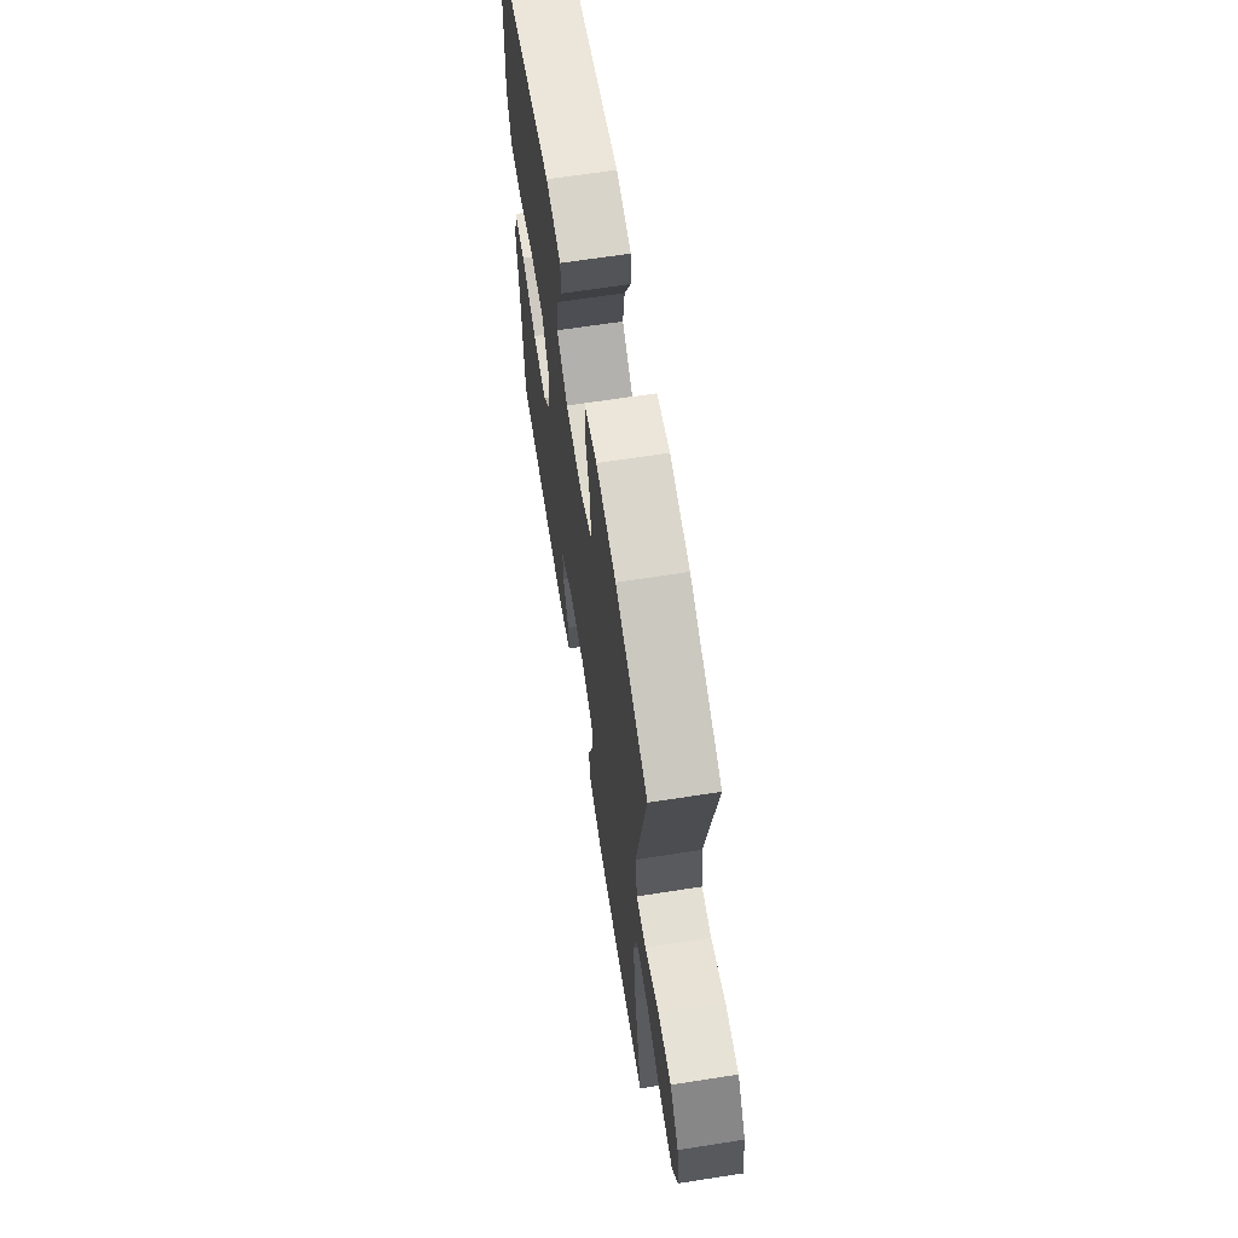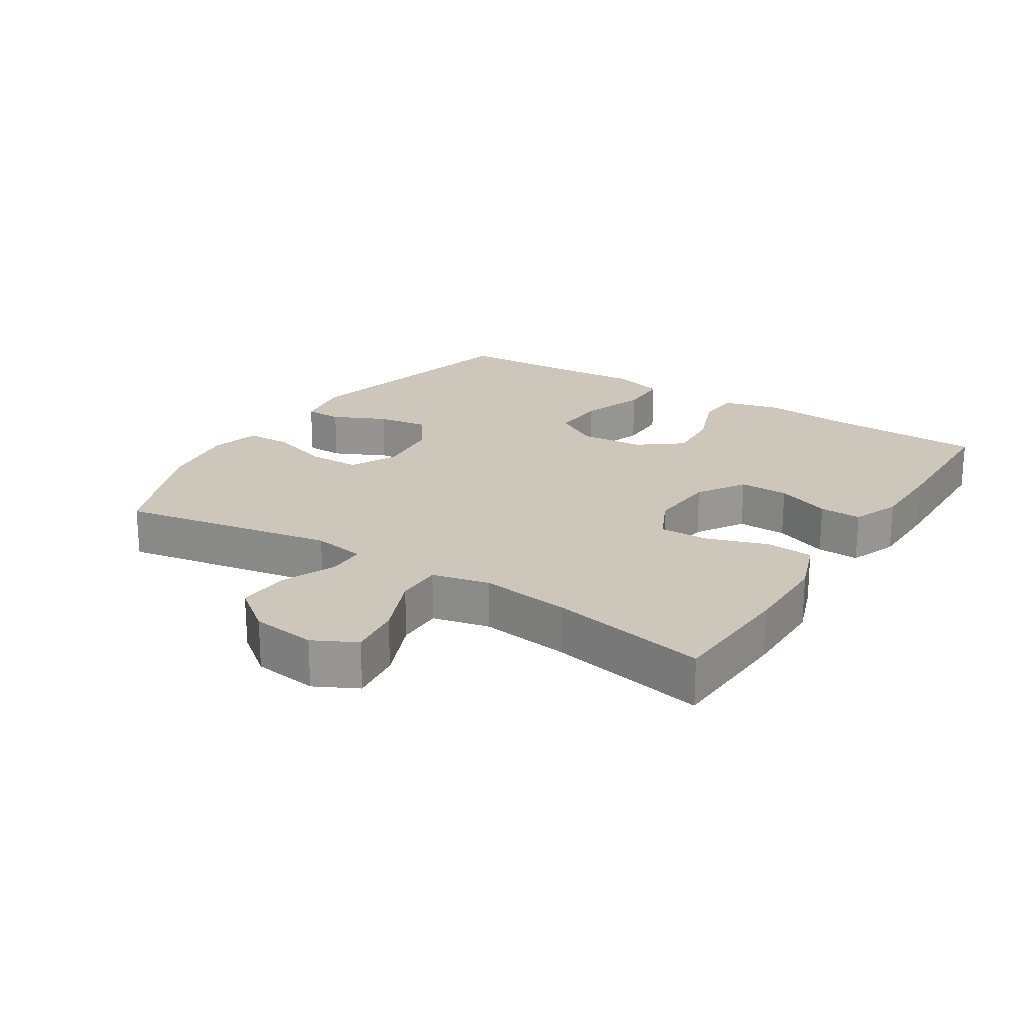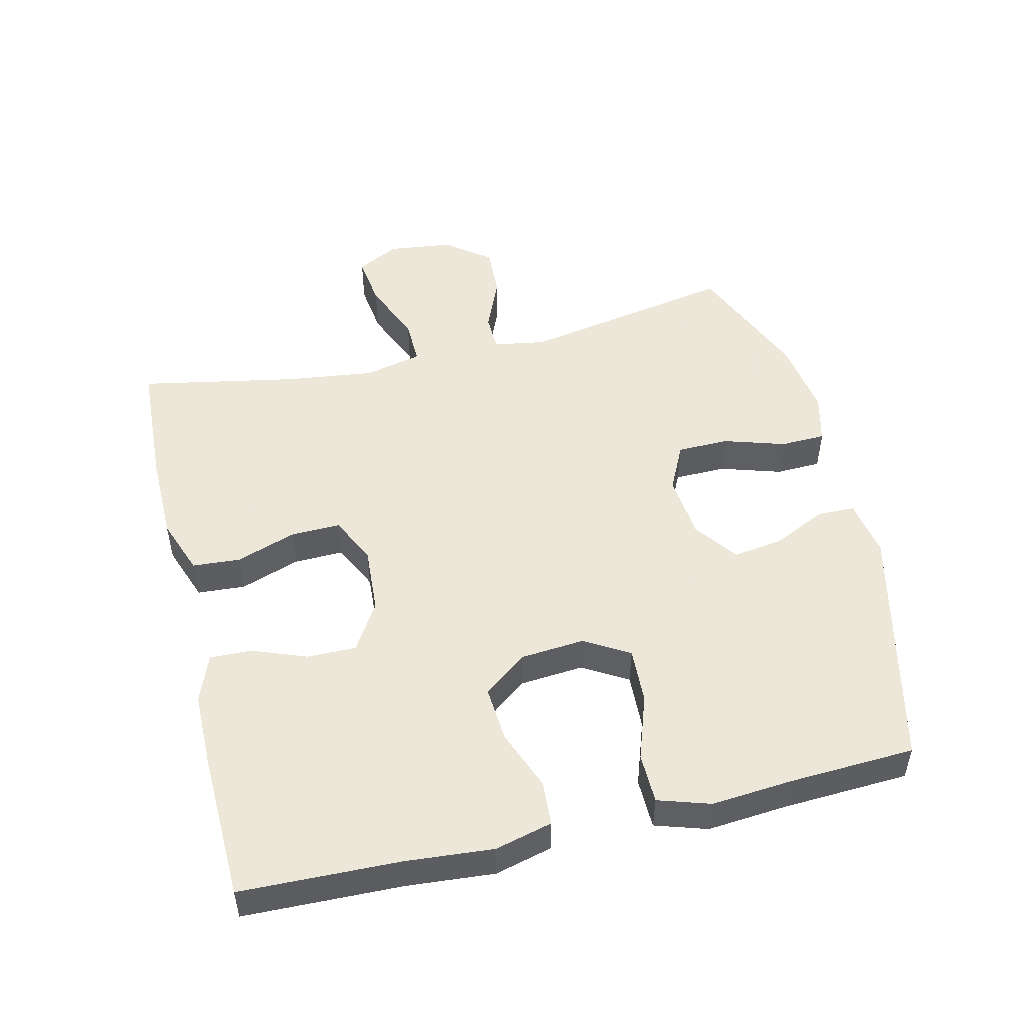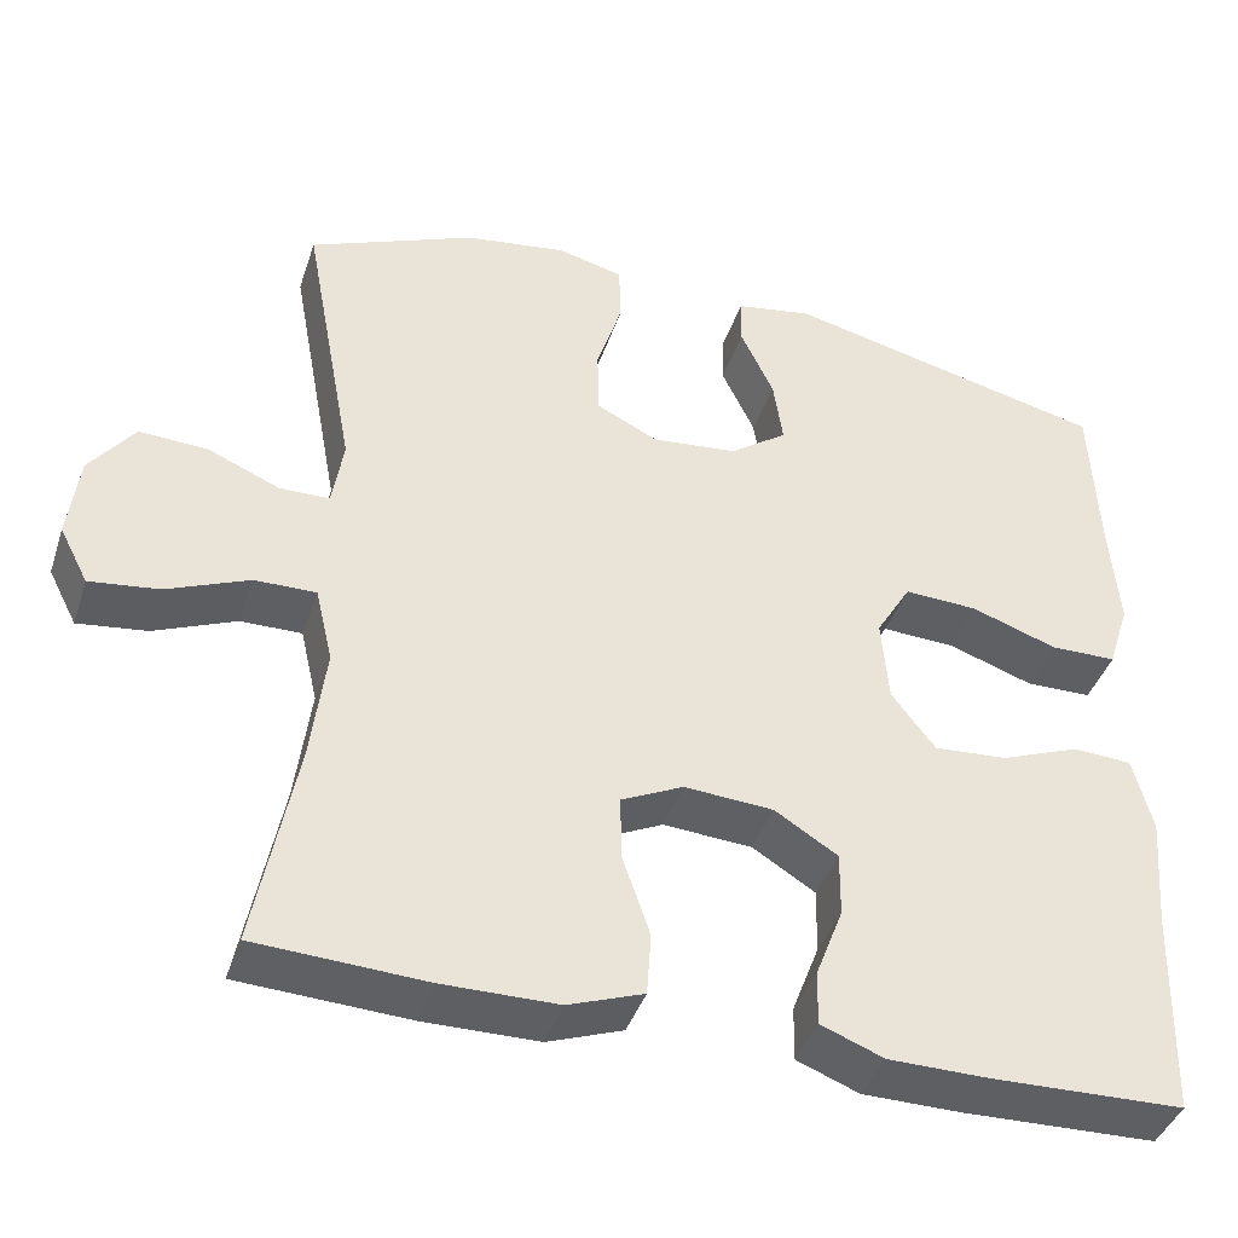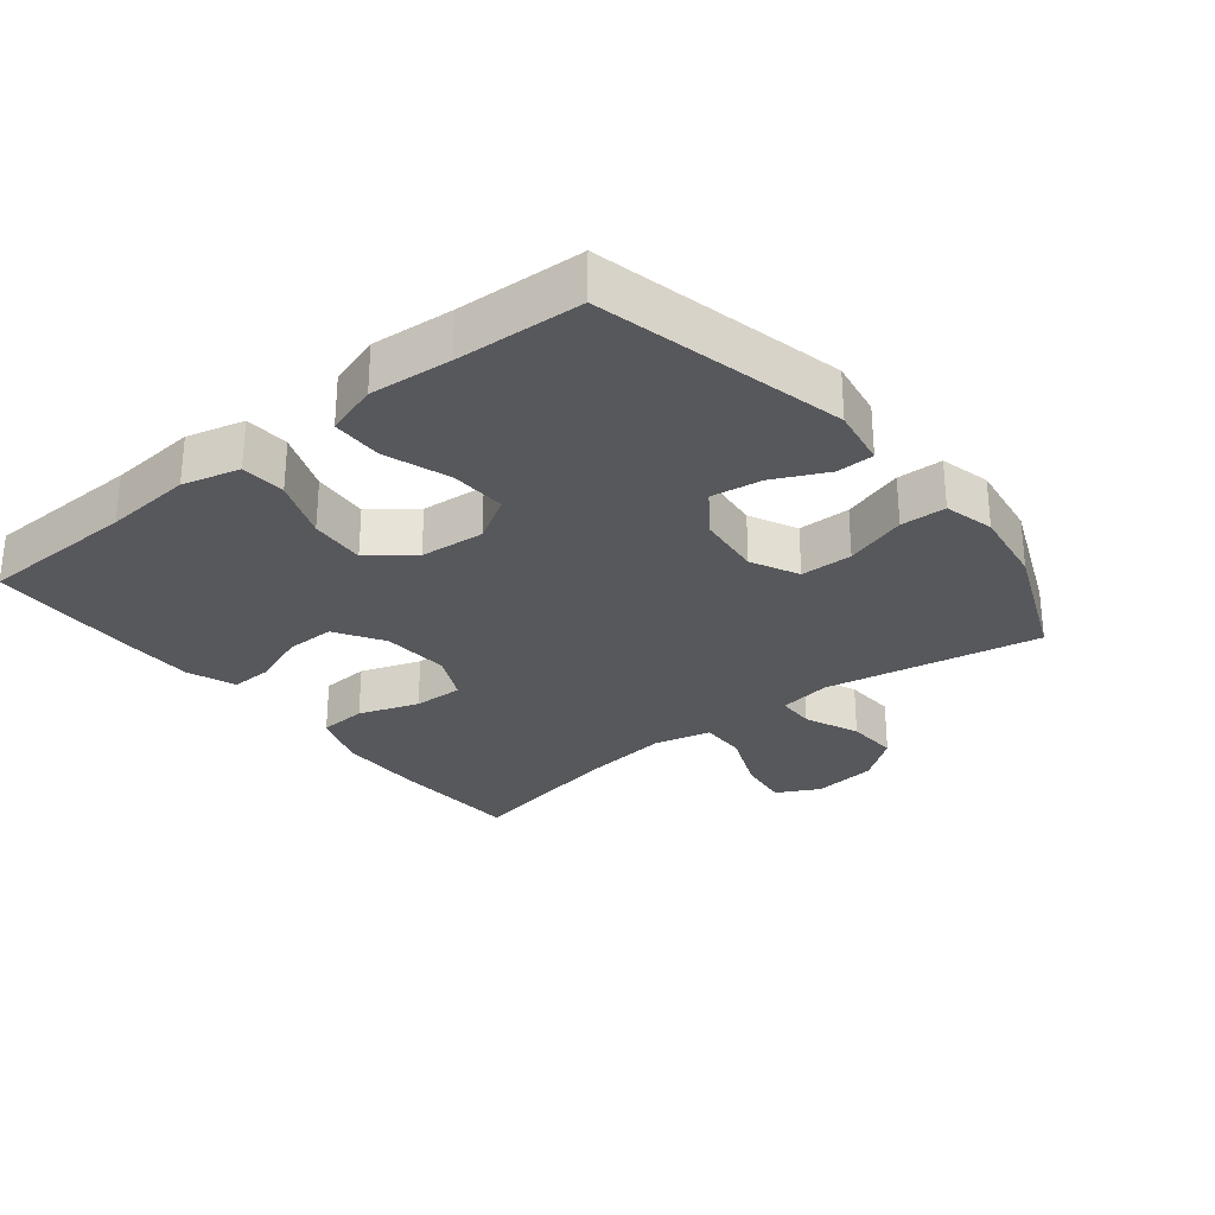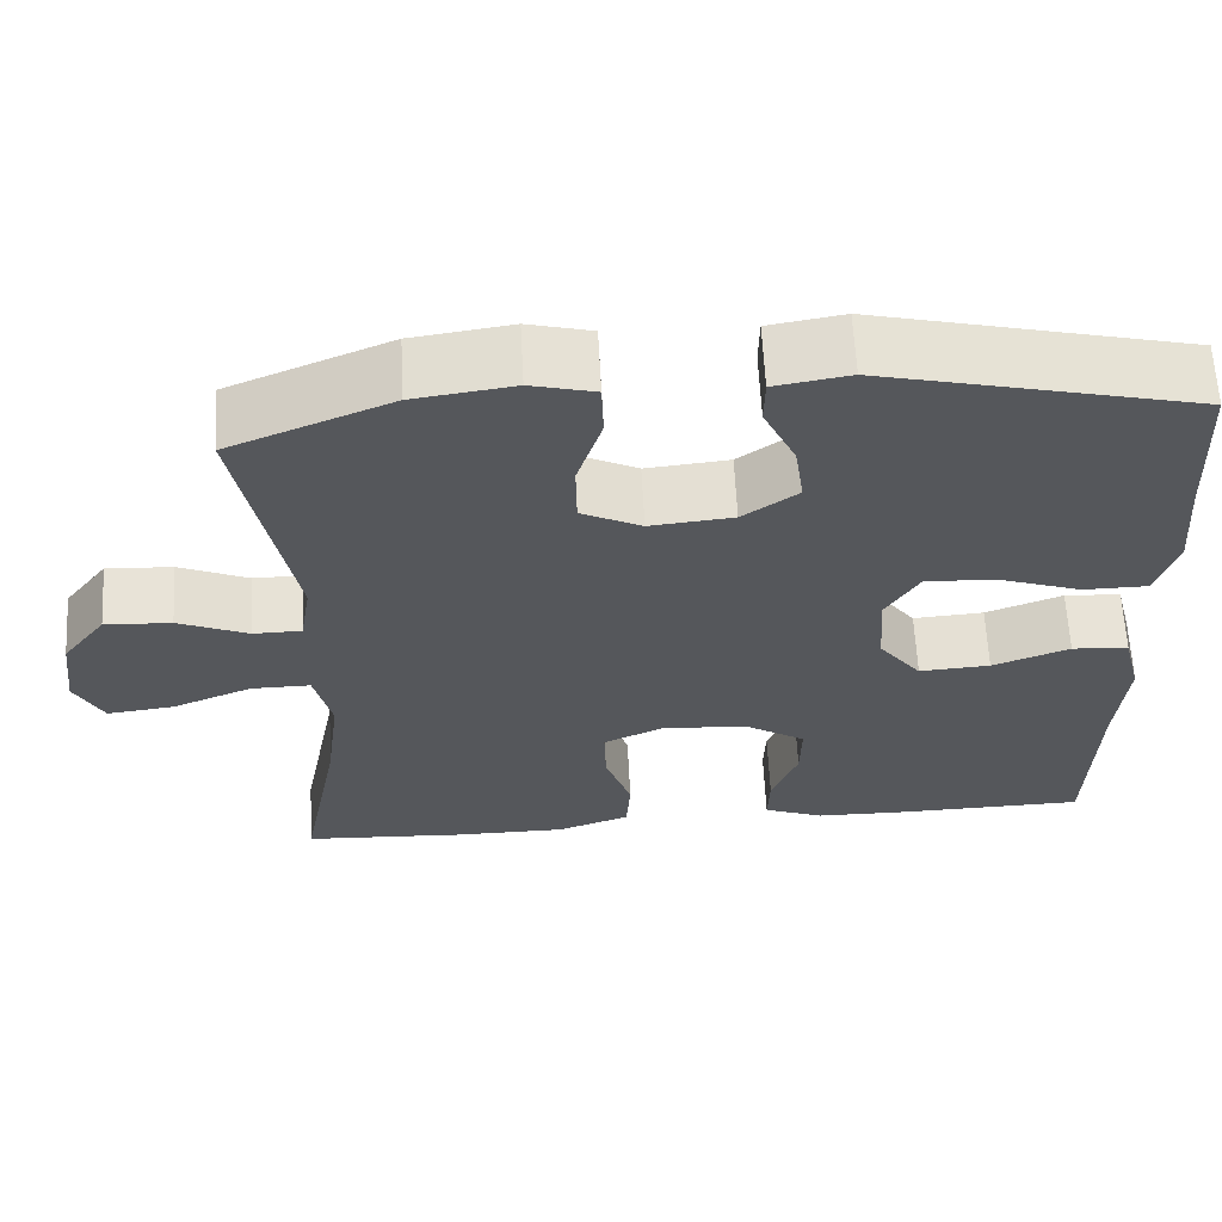
<metadata>
{"format":"obj","ext":"obj","renderer":"f3d","projection":"perspective","resolution":1024,"background":"white","views":[{"elev":65.6,"azim":81.1,"up":"+Z"},{"elev":21.5,"azim":122.6,"up":"+Y"},{"elev":50.2,"azim":-103.5,"up":"+Y"},{"elev":-41.1,"azim":162.2,"up":"+Z"},{"elev":-28.5,"azim":-51.4,"up":"+Y"},{"elev":62.9,"azim":177.0,"up":"+Z"}]}
</metadata>
<code>
v -0.5 0.07 0.5
v -0.13 0.07 0.588
v -0.042 0.07 0.573
v -0.041 0.07 0.517
v -0.079 0.07 0.437
v -0.09 0.07 0.361
v -0.025 0.07 0.314
v 0.073 0.07 0.304
v 0.144 0.07 0.339
v 0.145 0.07 0.417
v 0.116 0.07 0.509
v 0.118 0.07 0.577
v 0.193 0.07 0.596
v 0.31 0.07 0.579
v 0.5 0.07 0.5
v 0.44 0.07 0.177
v 0.453 0.07 0.098
v 0.51 0.07 0.097
v 0.592 0.07 0.132
v 0.67 0.07 0.136
v 0.721 0.07 0.069
v 0.733 0.07 -0.028
v 0.7 0.07 -0.092
v 0.621 0.07 -0.082
v 0.527 0.07 -0.043
v 0.457 0.07 -0.042
v 0.437 0.07 -0.128
v 0.454 0.07 -0.262
v 0.5 0.07 -0.5
v 0.307 0.07 -0.51
v 0.175 0.07 -0.509
v 0.089 0.07 -0.478
v 0.084 0.07 -0.406
v 0.115 0.07 -0.316
v 0.117 0.07 -0.241
v 0.046 0.07 -0.207
v -0.056 0.07 -0.214
v -0.128 0.07 -0.259
v -0.127 0.07 -0.333
v -0.096 0.07 -0.414
v -0.094 0.07 -0.477
v -0.166 0.07 -0.505
v -0.28 0.07 -0.506
v -0.5 0.07 -0.5
v -0.507 0.07 -0.262
v -0.518 0.07 -0.13
v -0.496 0.07 -0.044
v -0.429 0.07 -0.04
v -0.338 0.07 -0.075
v -0.254 0.07 -0.081
v -0.204 0.07 -0.016
v -0.196 0.07 0.081
v -0.236 0.07 0.148
v -0.32 0.07 0.144
v -0.418 0.07 0.11
v -0.494 0.07 0.111
v -0.519 0.07 0.189
v -0.509 0.07 0.311
v -0.5 0 0.5
v -0.13 0 0.588
v -0.042 0 0.573
v -0.041 0 0.517
v -0.079 0 0.437
v -0.09 0 0.361
v -0.025 0 0.314
v 0.073 0 0.304
v 0.144 0 0.339
v 0.145 0 0.417
v 0.116 0 0.509
v 0.118 0 0.577
v 0.193 0 0.596
v 0.31 0 0.579
v 0.5 0 0.5
v 0.44 0 0.177
v 0.453 0 0.098
v 0.51 0 0.097
v 0.592 0 0.132
v 0.67 0 0.136
v 0.721 0 0.069
v 0.733 0 -0.028
v 0.7 0 -0.092
v 0.621 0 -0.082
v 0.527 0 -0.043
v 0.457 0 -0.042
v 0.437 0 -0.128
v 0.454 0 -0.262
v 0.5 0 -0.5
v 0.307 0 -0.51
v 0.175 0 -0.509
v 0.089 0 -0.478
v 0.084 0 -0.406
v 0.115 0 -0.316
v 0.117 0 -0.241
v 0.046 0 -0.207
v -0.056 0 -0.214
v -0.128 0 -0.259
v -0.127 0 -0.333
v -0.096 0 -0.414
v -0.094 0 -0.477
v -0.166 0 -0.505
v -0.28 0 -0.506
v -0.5 0 -0.5
v -0.507 0 -0.262
v -0.518 0 -0.13
v -0.496 0 -0.044
v -0.429 0 -0.04
v -0.338 0 -0.075
v -0.254 0 -0.081
v -0.204 0 -0.016
v -0.196 0 0.081
v -0.236 0 0.148
v -0.32 0 0.144
v -0.418 0 0.11
v -0.494 0 0.111
v -0.519 0 0.189
v -0.509 0 0.311
f 55 56 57 58
f 54 55 58 1
f 53 54 1 2
f 52 53 2 3
f 51 52 3
f 46 47 48 49
f 45 46 49 50
f 44 45 50
f 43 44 50 51
f 39 40 41 42
f 38 39 42 43
f 31 32 33 34
f 31 34 35
f 28 29 30 31
f 27 28 31 35
f 26 27 35 36
f 22 23 24 25
f 22 25 26
f 21 22 26
f 18 19 20 21
f 17 18 21 26
f 16 17 26 36
f 10 11 12 13
f 9 10 13 14
f 3 4 5
f 51 3 5
f 51 5 6
f 38 43 51 6
f 37 38 6 7
f 36 37 7 8
f 16 36 8 9
f 9 14 15 16
f 116 115 114 113
f 59 116 113 112
f 60 59 112 111
f 61 60 111 110
f 61 110 109
f 107 106 105 104
f 108 107 104 103
f 108 103 102
f 109 108 102 101
f 100 99 98 97
f 101 100 97 96
f 92 91 90 89
f 93 92 89
f 89 88 87 86
f 93 89 86 85
f 94 93 85 84
f 83 82 81 80
f 84 83 80
f 84 80 79
f 79 78 77 76
f 84 79 76 75
f 94 84 75 74
f 71 70 69 68
f 72 71 68 67
f 63 62 61
f 63 61 109
f 64 63 109
f 64 109 101 96
f 65 64 96 95
f 66 65 95 94
f 67 66 94 74
f 74 73 72 67
f 1 59 60 2
f 2 60 61 3
f 3 61 62 4
f 4 62 63 5
f 5 63 64 6
f 6 64 65 7
f 7 65 66 8
f 8 66 67 9
f 9 67 68 10
f 10 68 69 11
f 11 69 70 12
f 12 70 71 13
f 13 71 72 14
f 14 72 73 15
f 15 73 74 16
f 16 74 75 17
f 17 75 76 18
f 18 76 77 19
f 19 77 78 20
f 20 78 79 21
f 21 79 80 22
f 22 80 81 23
f 23 81 82 24
f 24 82 83 25
f 25 83 84 26
f 26 84 85 27
f 27 85 86 28
f 28 86 87 29
f 29 87 88 30
f 30 88 89 31
f 31 89 90 32
f 32 90 91 33
f 33 91 92 34
f 34 92 93 35
f 35 93 94 36
f 36 94 95 37
f 37 95 96 38
f 38 96 97 39
f 39 97 98 40
f 40 98 99 41
f 41 99 100 42
f 42 100 101 43
f 43 101 102 44
f 44 102 103 45
f 45 103 104 46
f 46 104 105 47
f 47 105 106 48
f 48 106 107 49
f 49 107 108 50
f 50 108 109 51
f 51 109 110 52
f 52 110 111 53
f 53 111 112 54
f 54 112 113 55
f 55 113 114 56
f 56 114 115 57
f 57 115 116 58
f 58 116 59 1

</code>
